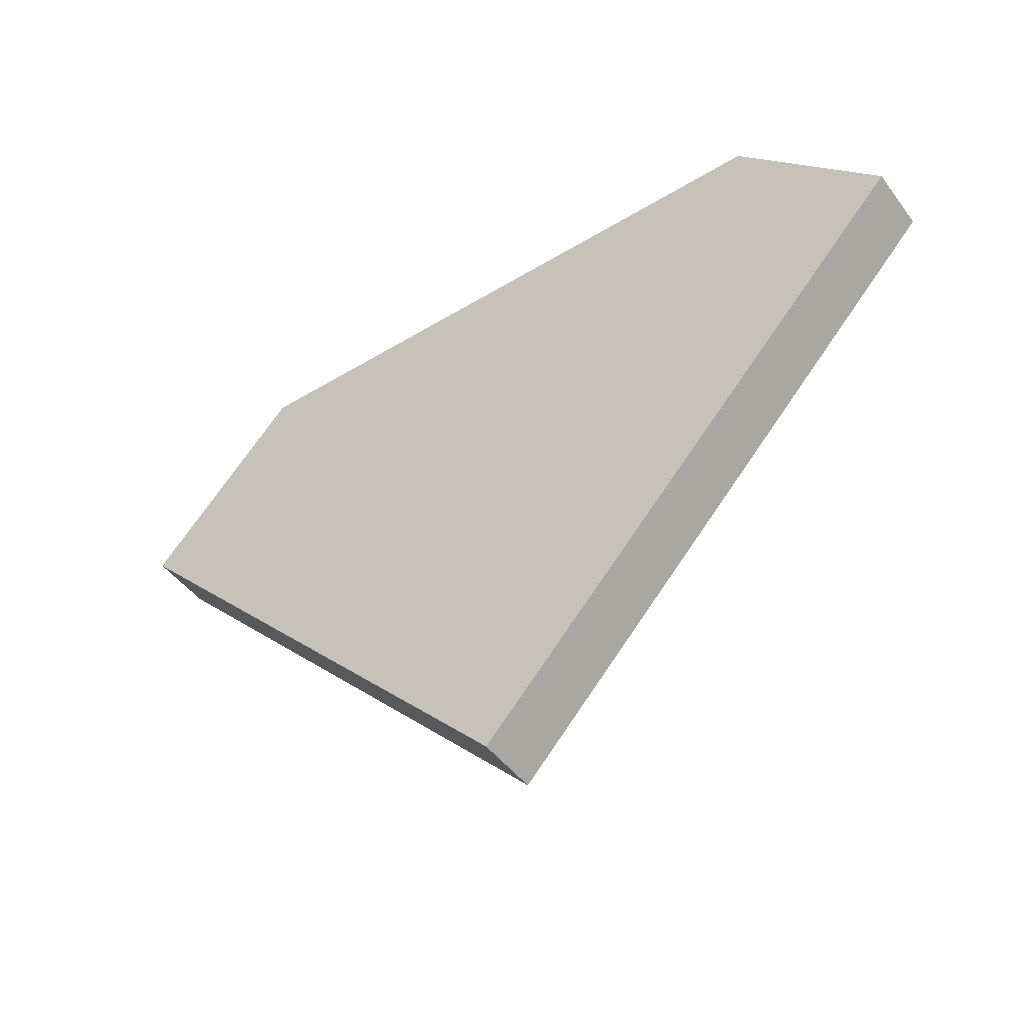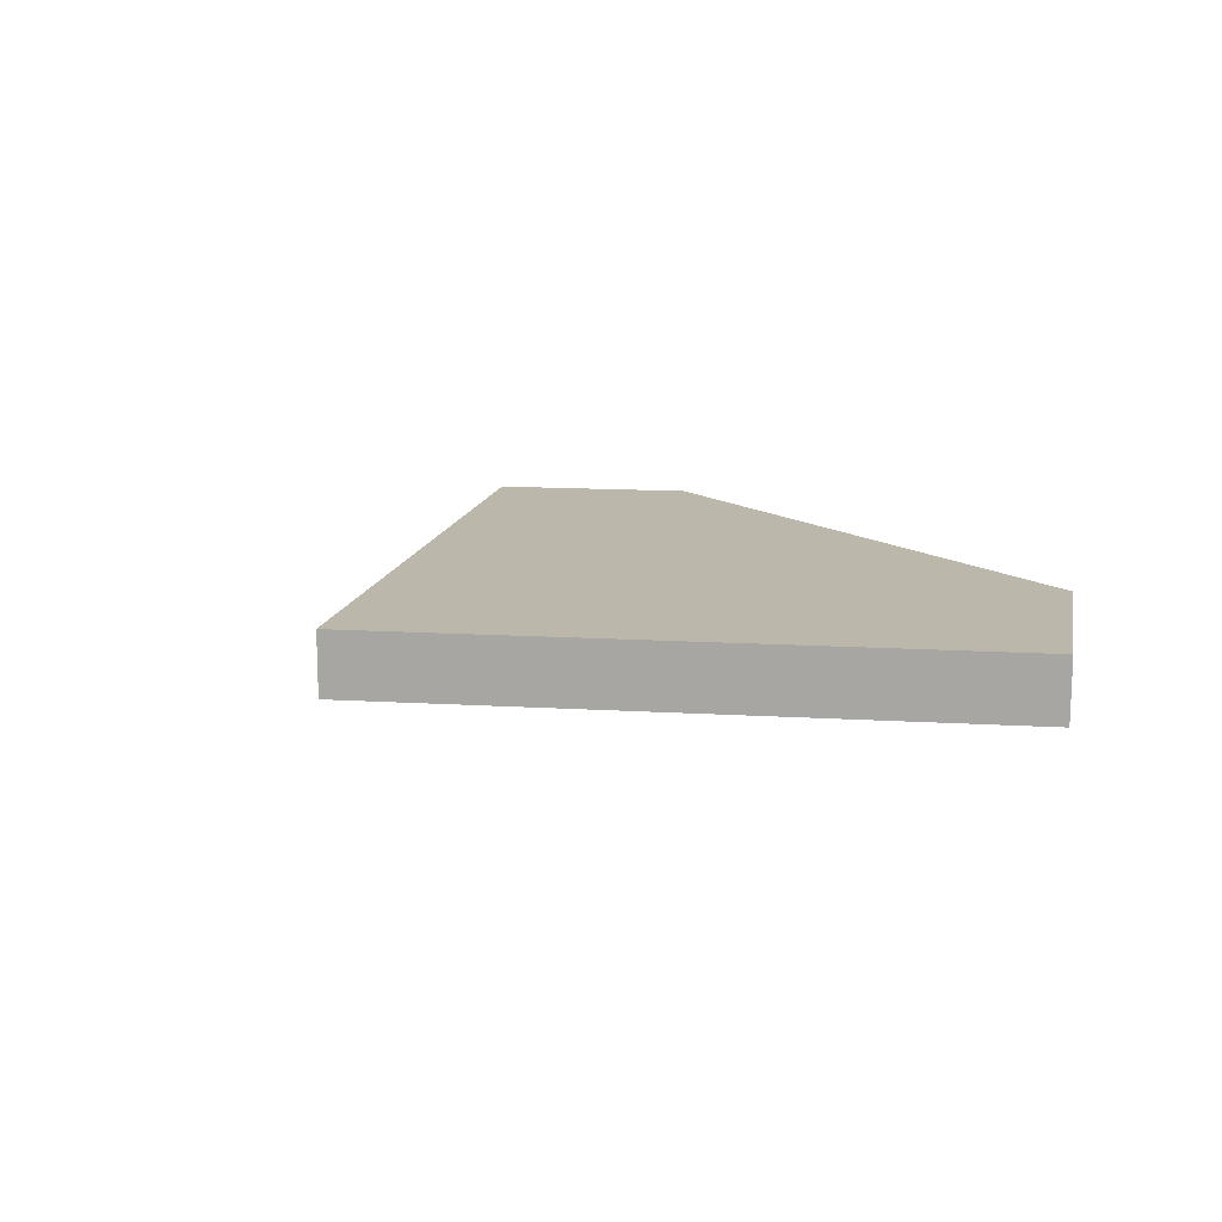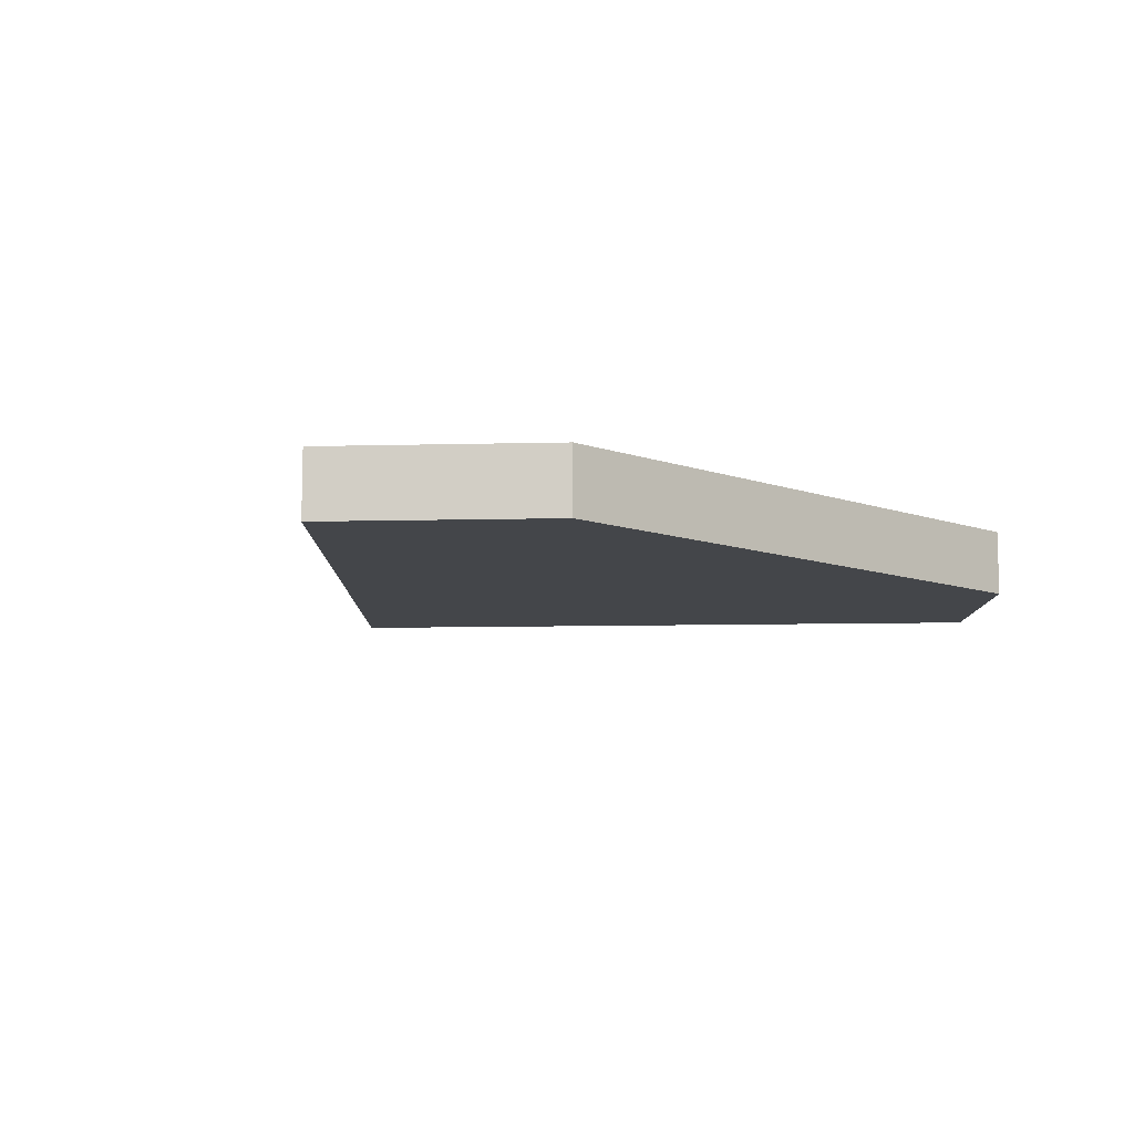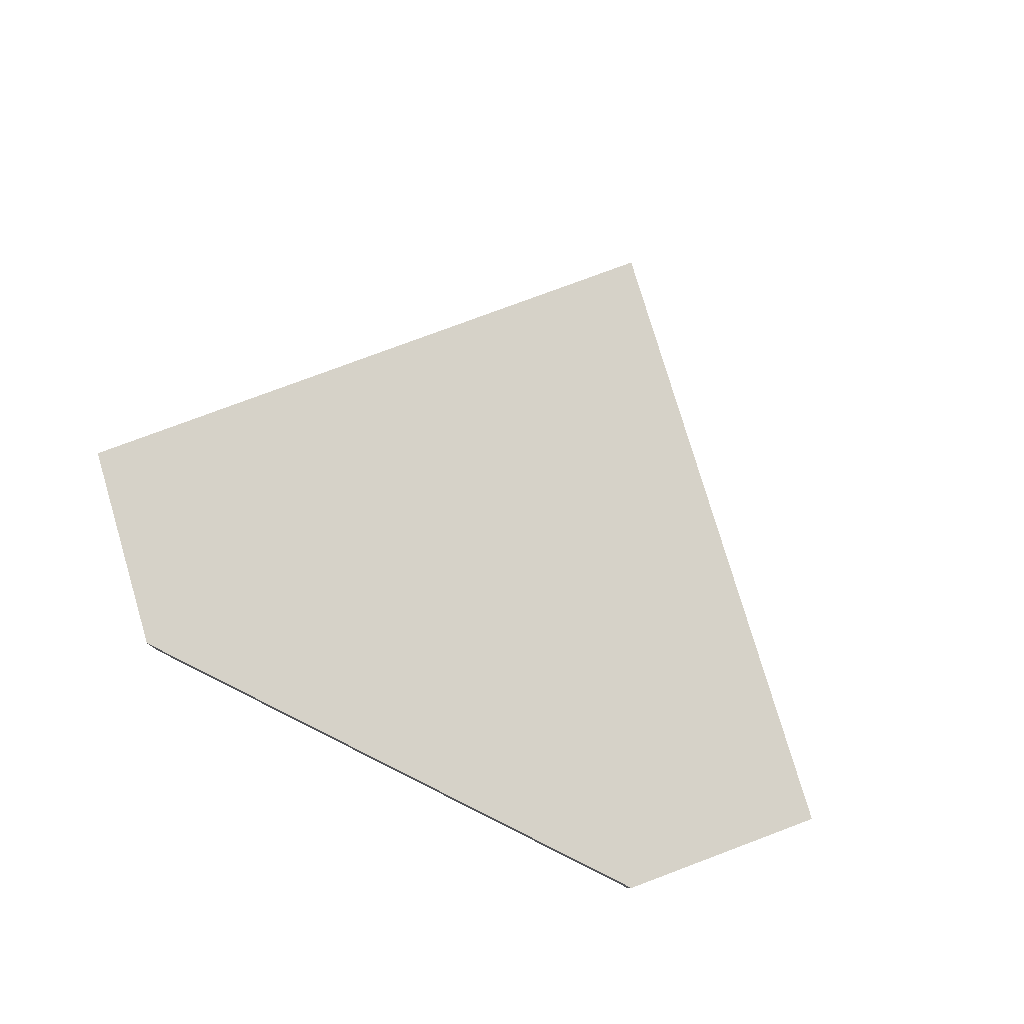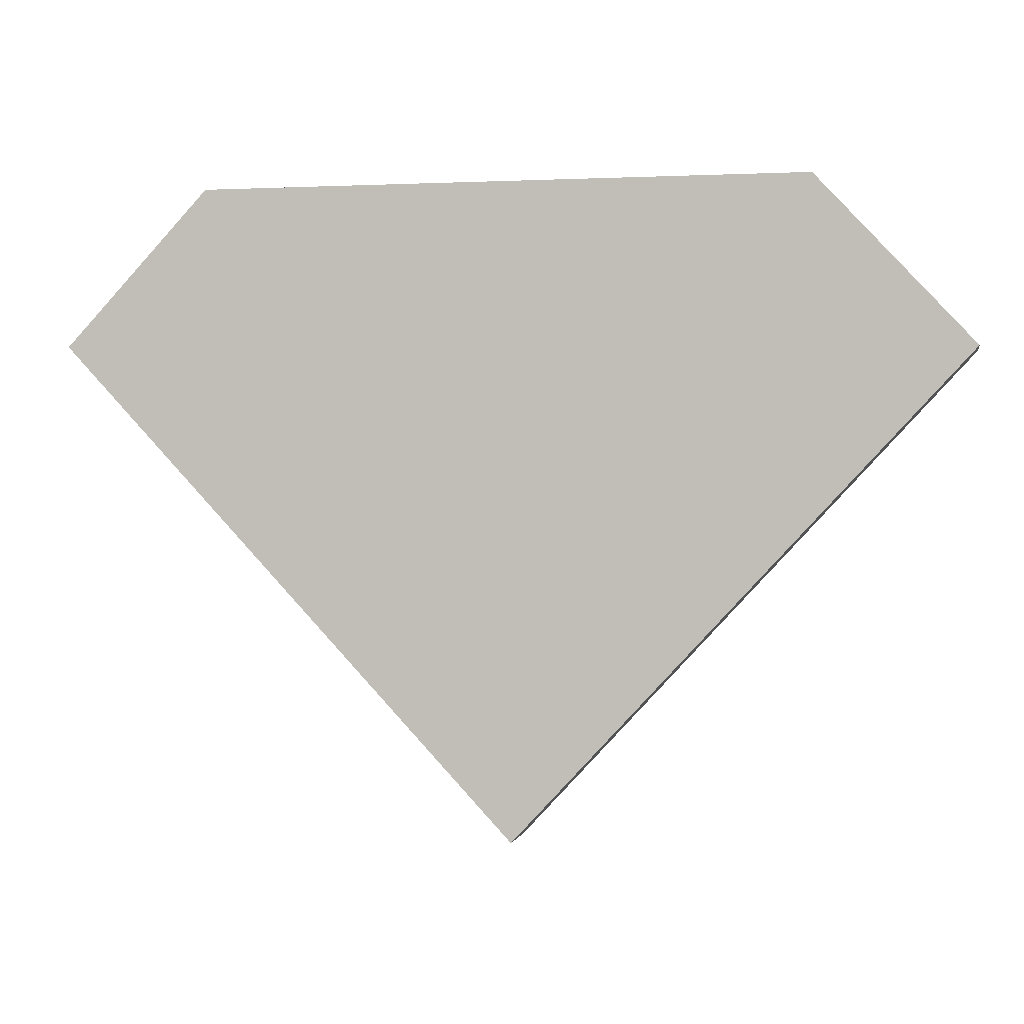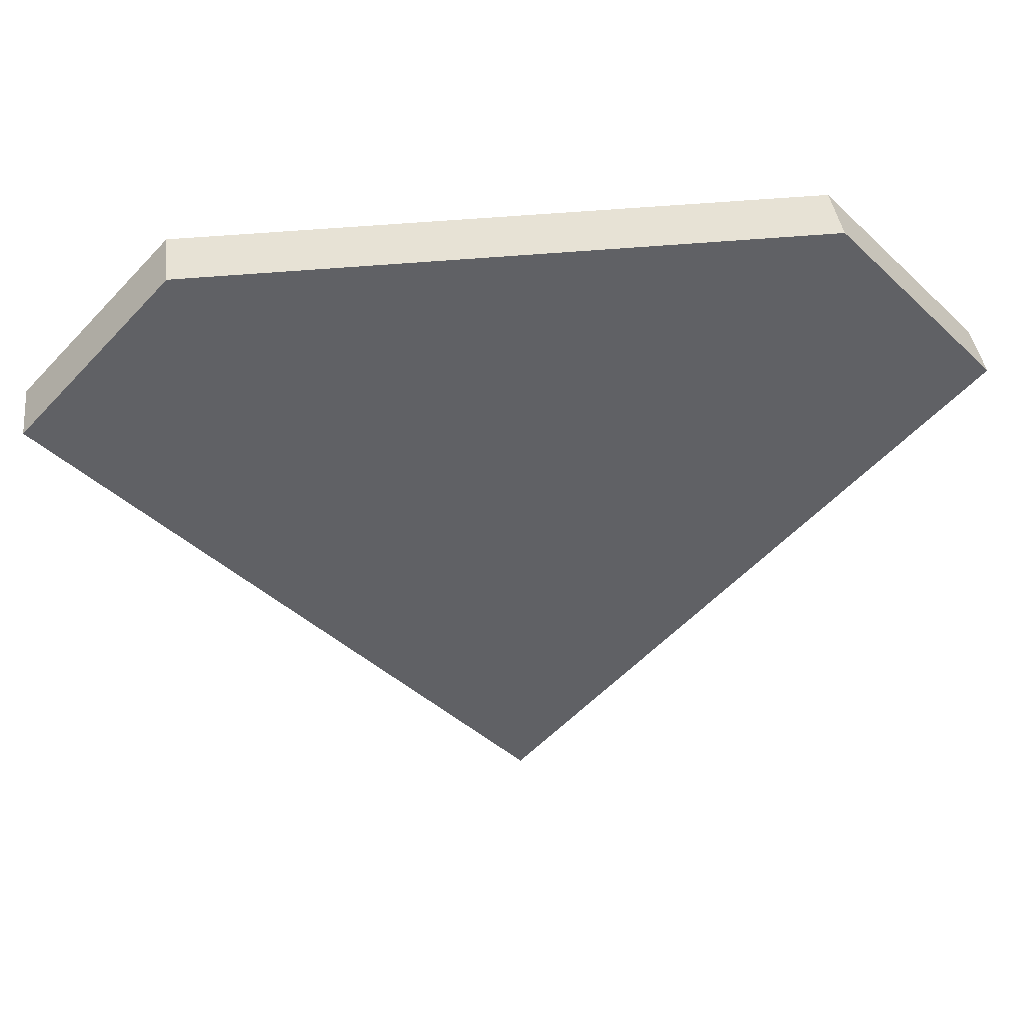
<metadata>
{"format":"obj","ext":"obj","renderer":"f3d","projection":"perspective","resolution":1024,"background":"white","views":[{"elev":-46.5,"azim":34.7,"up":"+Z"},{"elev":14.2,"azim":-125.6,"up":"+Y"},{"elev":-9.5,"azim":-43.2,"up":"+Y"},{"elev":78.4,"azim":26.5,"up":"+Y"},{"elev":0.0,"azim":-169.0,"up":"+Z"},{"elev":40.1,"azim":172.9,"up":"+Z"}]}
</metadata>
<code>
o group_0_4634441
v 4.75 -0.75 -5
v 7 -0.75 -7.411
v 4.75 0.25 -5
v 7 0.25 -7.411
v -0.08 -0.75 -15
v -0.08 0.25 -15
v -4.591 0.25 -5
v -7 -0.75 -7.582
v -4.591 -0.75 -5
v -7 0.25 -7.582
f 6 4 2 5
f 4 3 1 2
f 8 5 2 1 9
f 8 10 6 5
f 7 9 1 3
f 8 9 7 10
f 6 10 7 3 4

</code>
